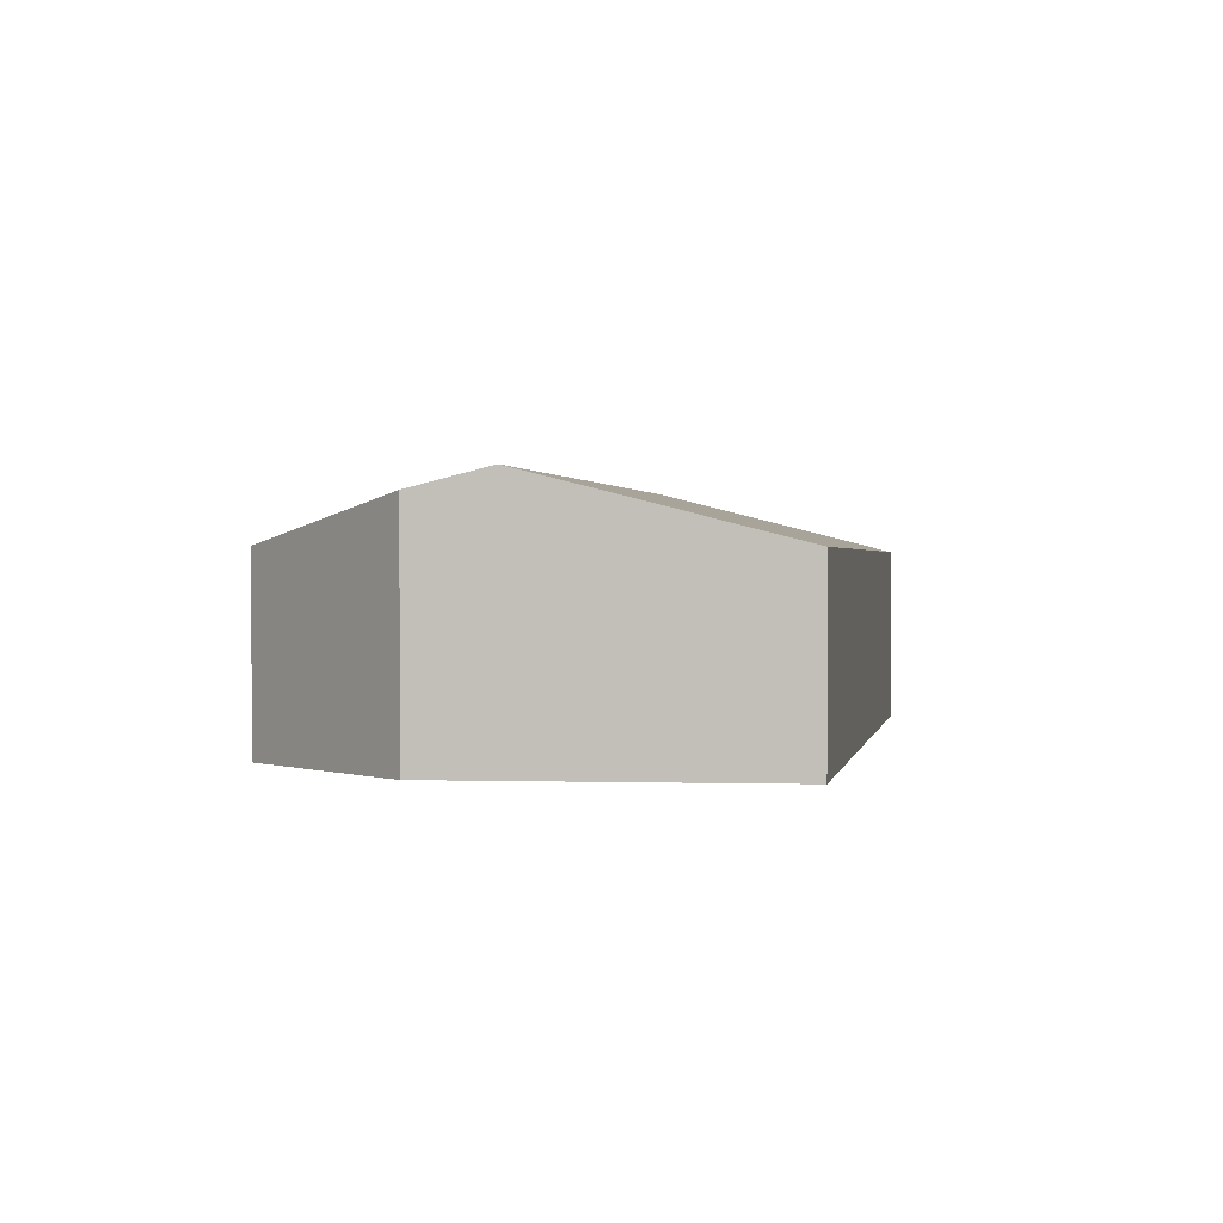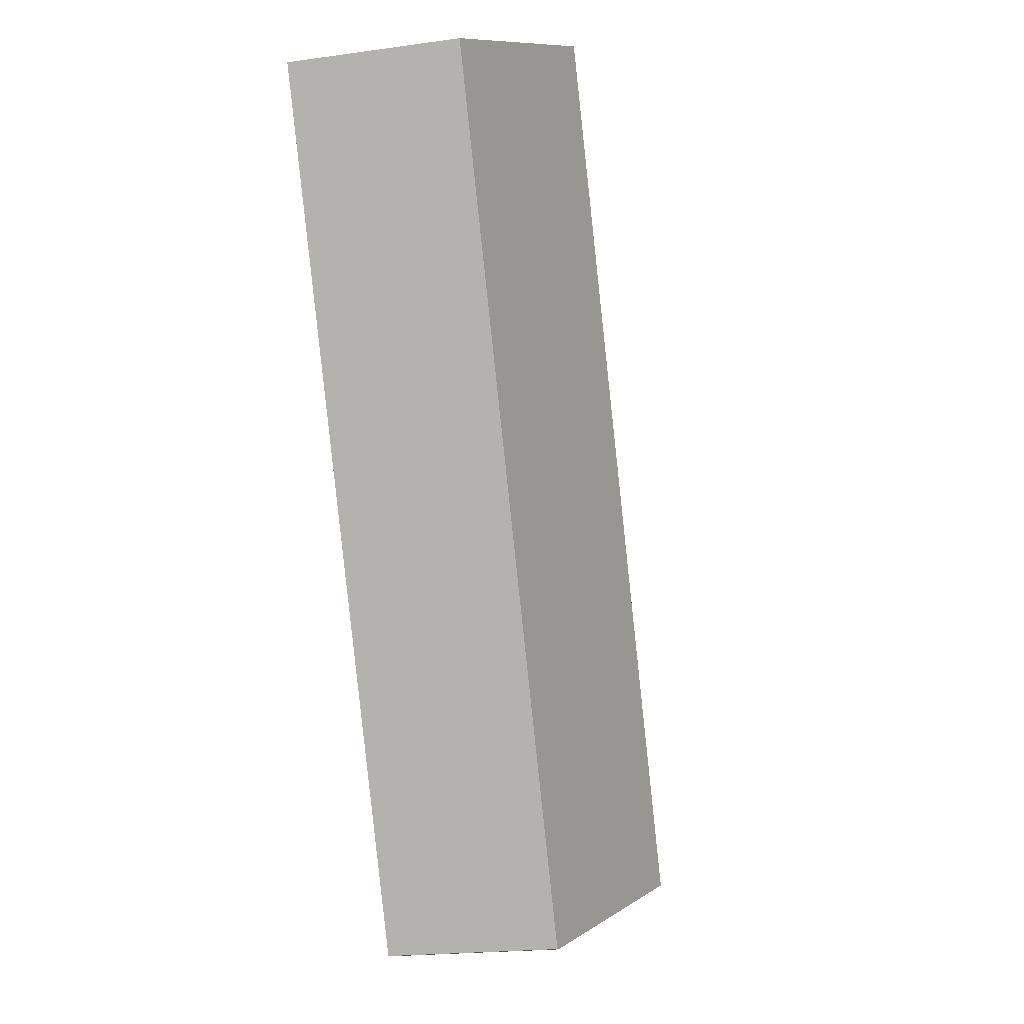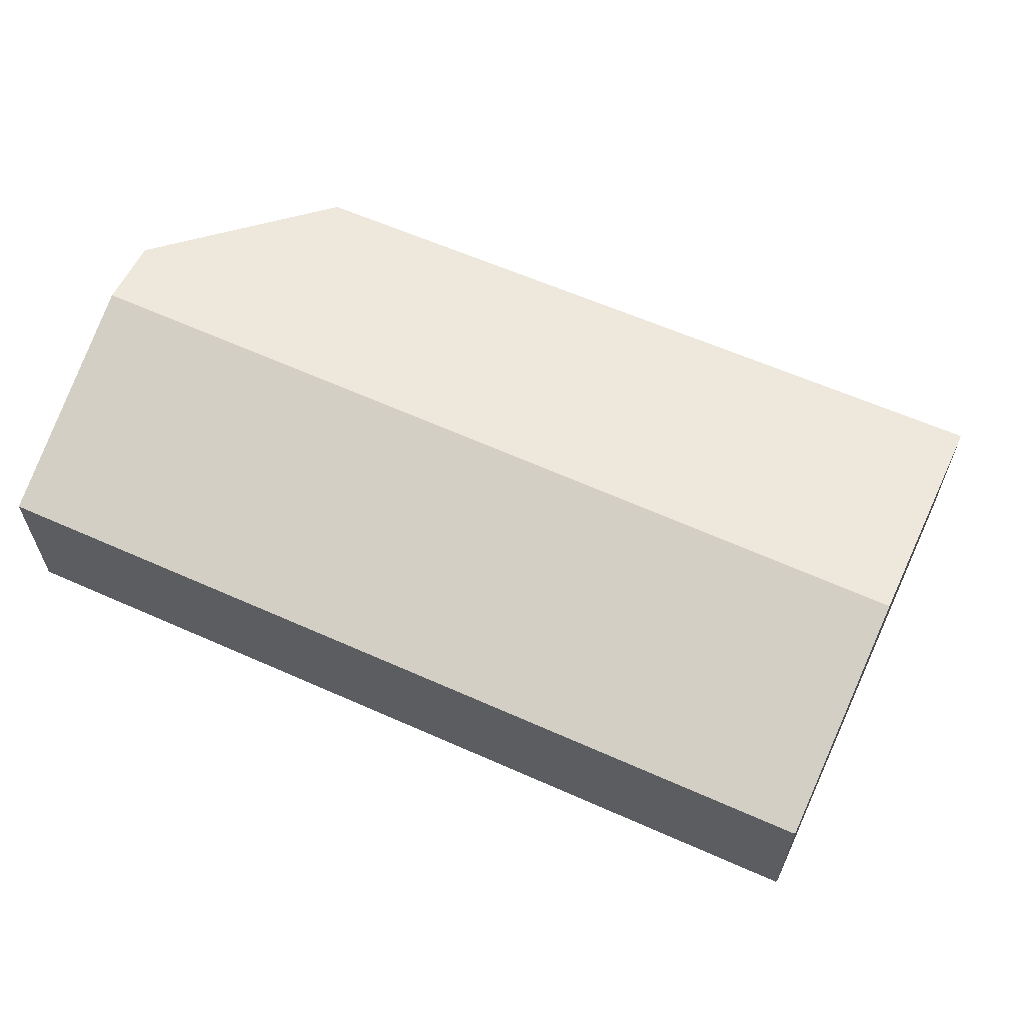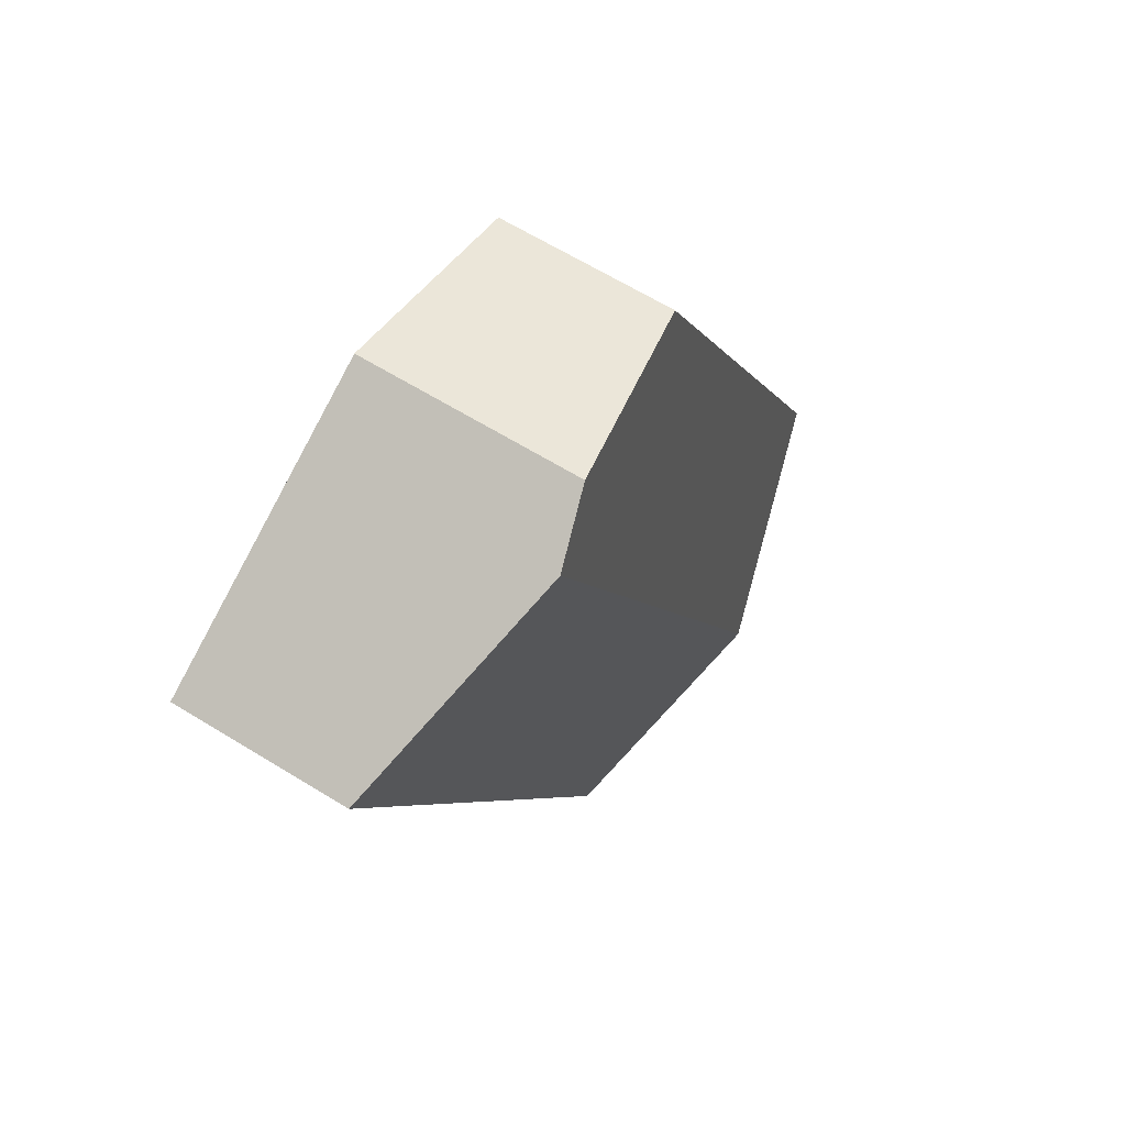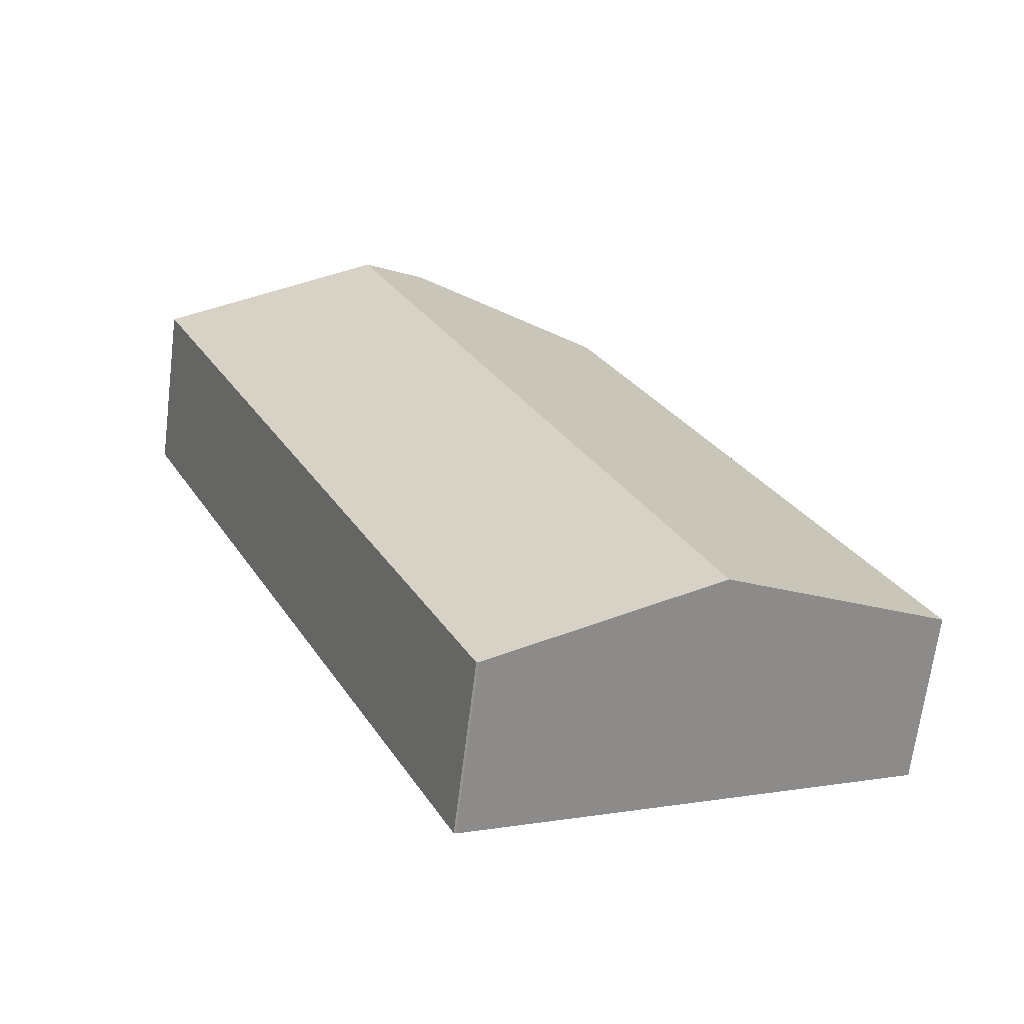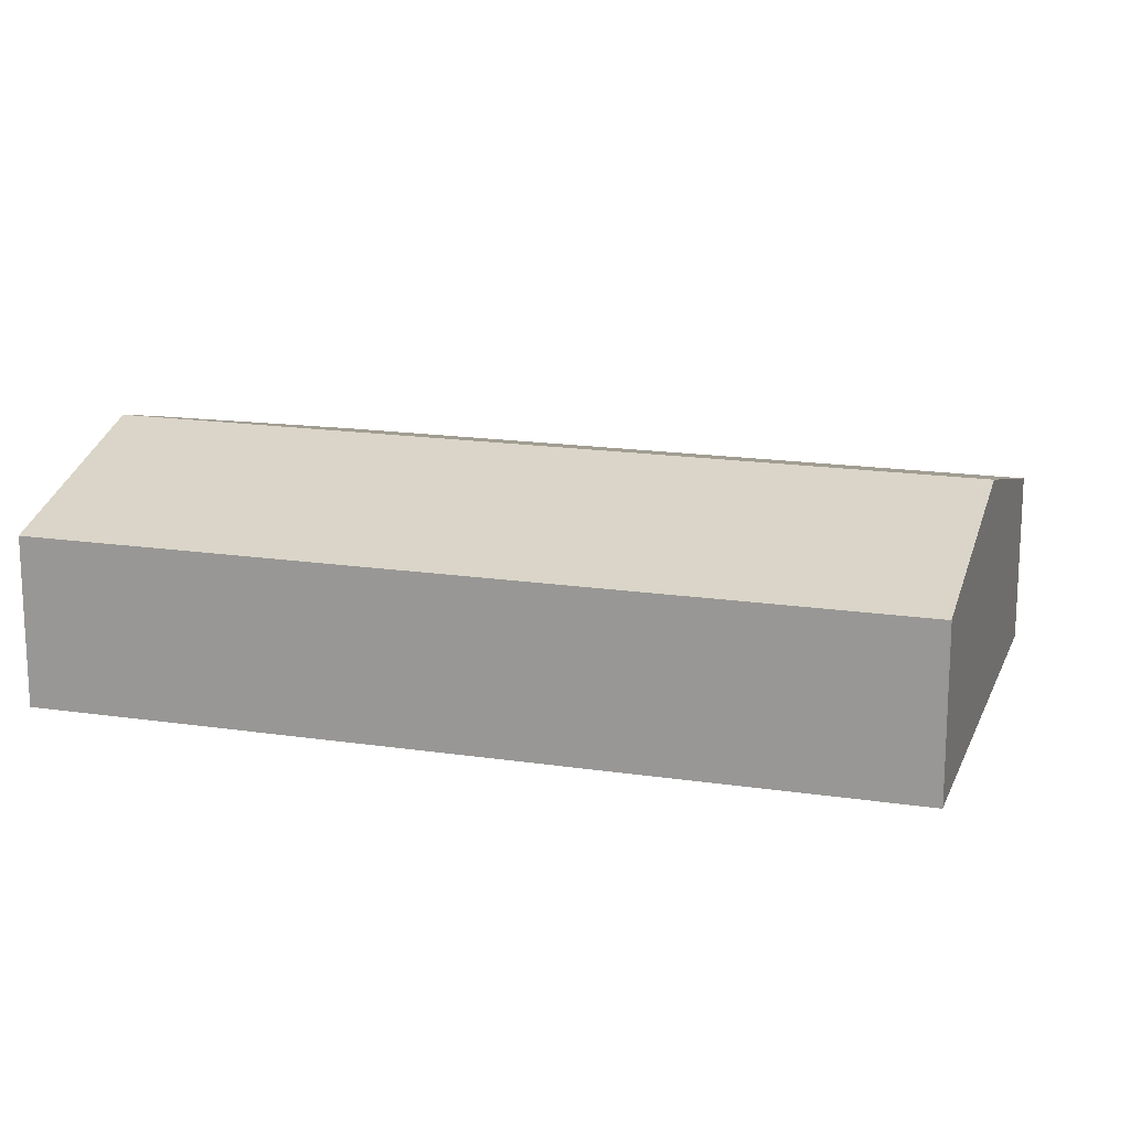
<metadata>
{"format":"obj","ext":"obj","renderer":"f3d","projection":"perspective","resolution":1024,"background":"white","views":[{"elev":1.0,"azim":33.7,"up":"+Y"},{"elev":-19.7,"azim":104.7,"up":"+Z"},{"elev":64.8,"azim":138.9,"up":"+Y"},{"elev":64.0,"azim":121.9,"up":"+Z"},{"elev":-66.8,"azim":172.9,"up":"+Z"},{"elev":17.1,"azim":131.5,"up":"+Y"}]}
</metadata>
<code>
v  4.805 4.978 -2.178
v  9.506 3.678 -4.287
v  9.459 3.688 -4.287
v  12.78 4.978 15.07
v  17.39 3.678 12.77
v  0 3.646 2.233e-16
v  0.021 3.652 -0.01
v  0.518 3.652 1.066
v  6.906 3.724 14.21
v  11.37 4.581 15.78
v  0.021 6.123e-19 -0.01
v  0 0 0
v  4.805 1.334e-16 -2.178
v  9.459 2.625e-16 -4.287
v  0.518 -6.527e-17 1.066
v  6.906 -8.704e-16 14.21
v  11.37 -9.661e-16 15.78
v  17.39 -7.819e-16 12.77
v  12.78 -9.23e-16 15.07
v  9.506 2.625e-16 -4.287
g defaultobject
f 1 2 3
f 4 2 1
f 2 4 5
f 6 1 7
f 1 6 8
f 1 8 4
f 4 8 9
f 4 9 10
f 11 6 7
f 6 11 12
f 1 11 7
f 11 1 13
f 13 1 3
f 13 3 14
f 12 8 6
f 8 12 9
f 9 12 15
f 9 15 16
f 9 17 10
f 17 9 16
f 17 4 10
f 4 17 5
f 5 17 18
f 18 17 19
f 18 2 5
f 2 18 20
f 2 14 3
f 14 2 20
f 16 19 17
f 19 16 18
f 18 16 20
f 20 16 15
f 20 15 12
f 20 12 14
f 14 12 13
f 13 12 11

</code>
